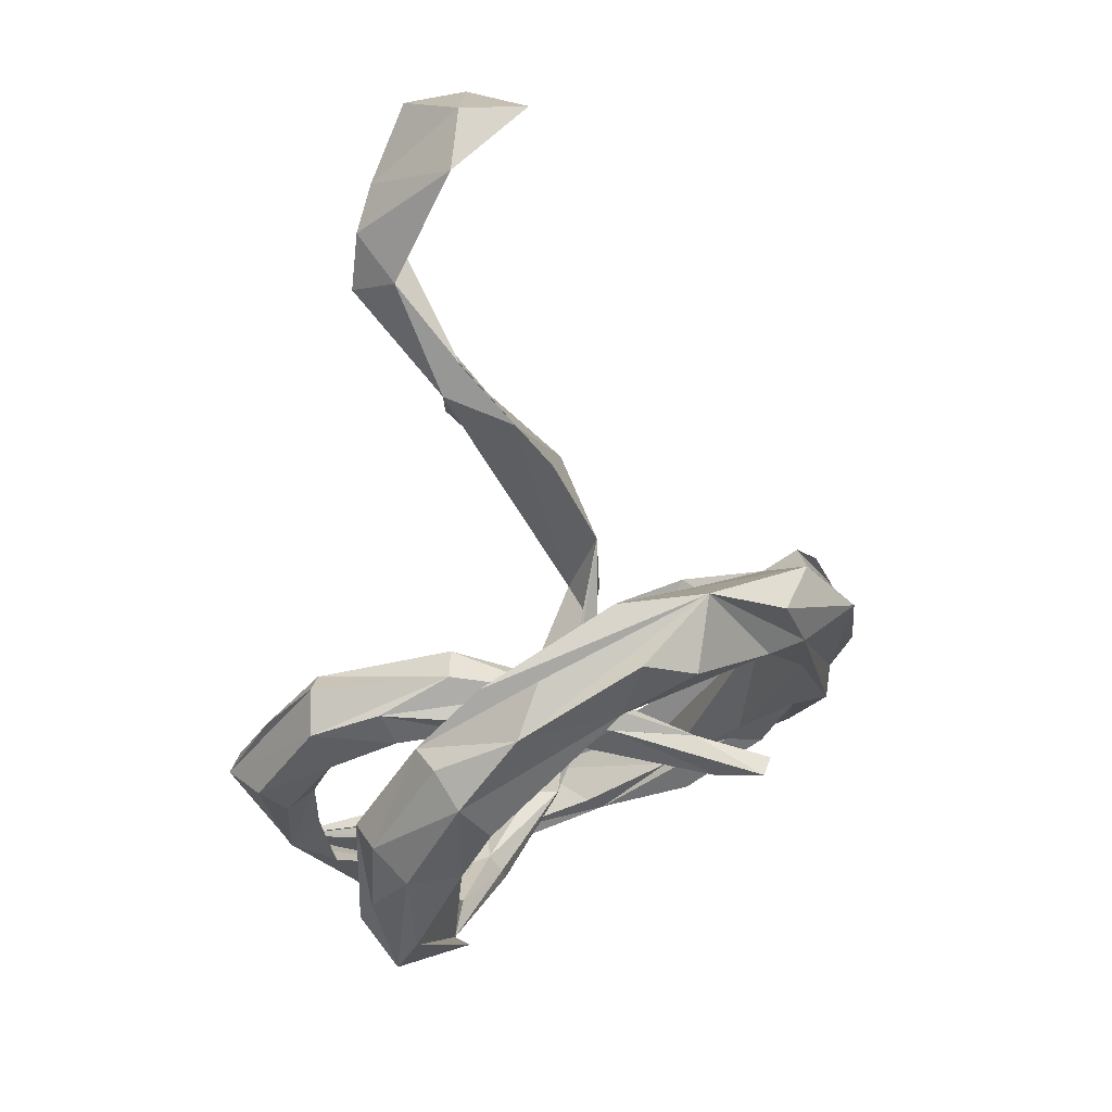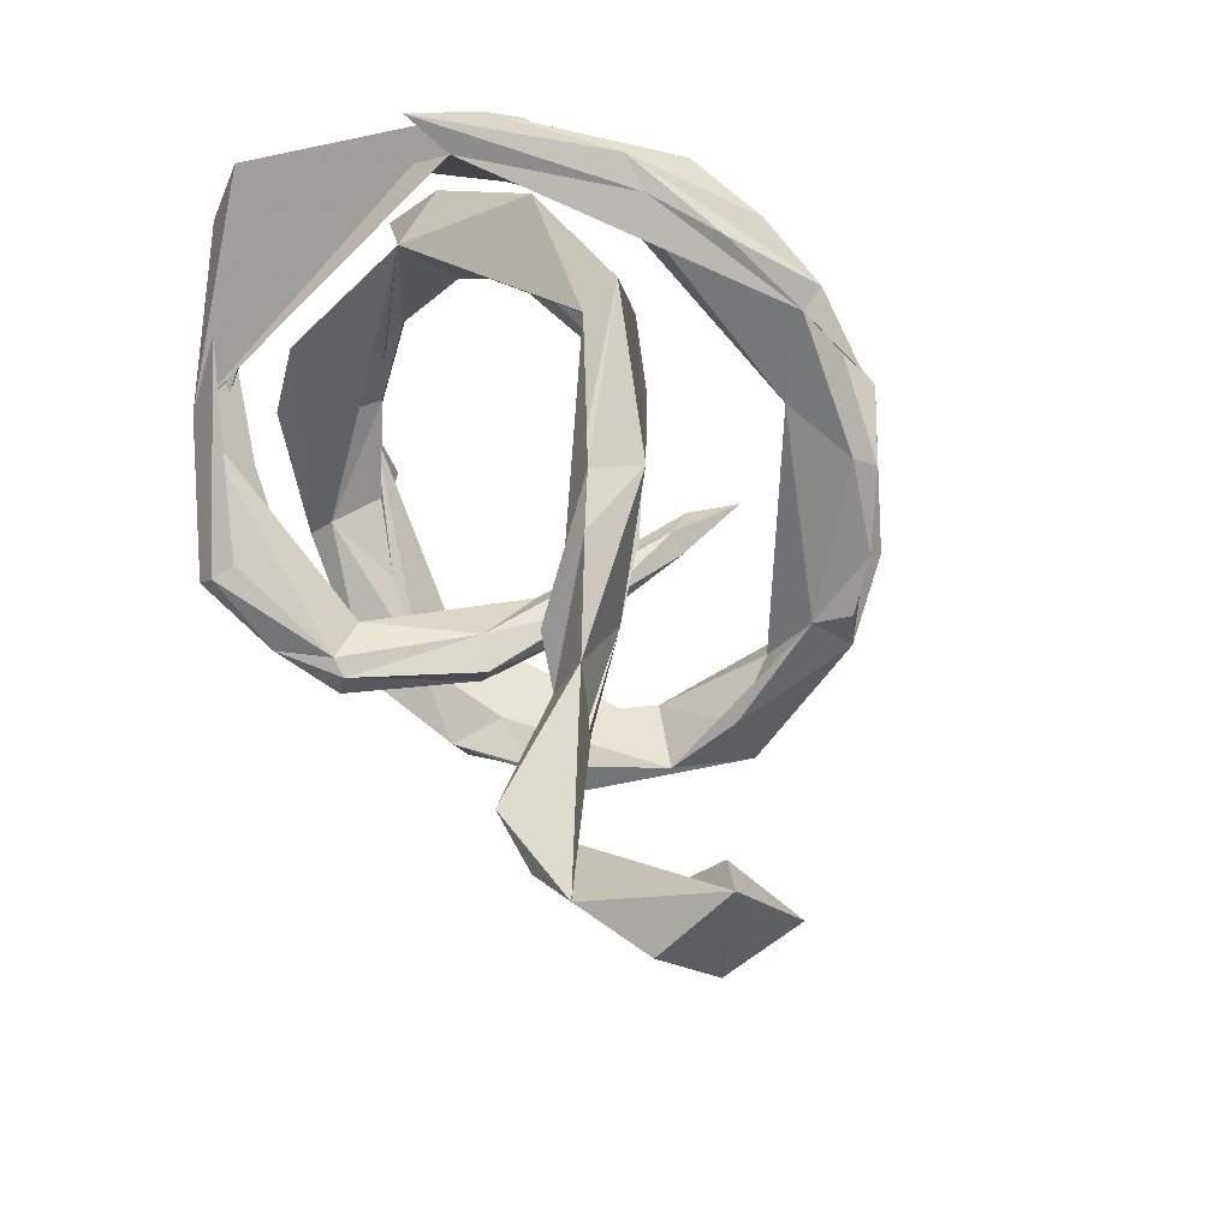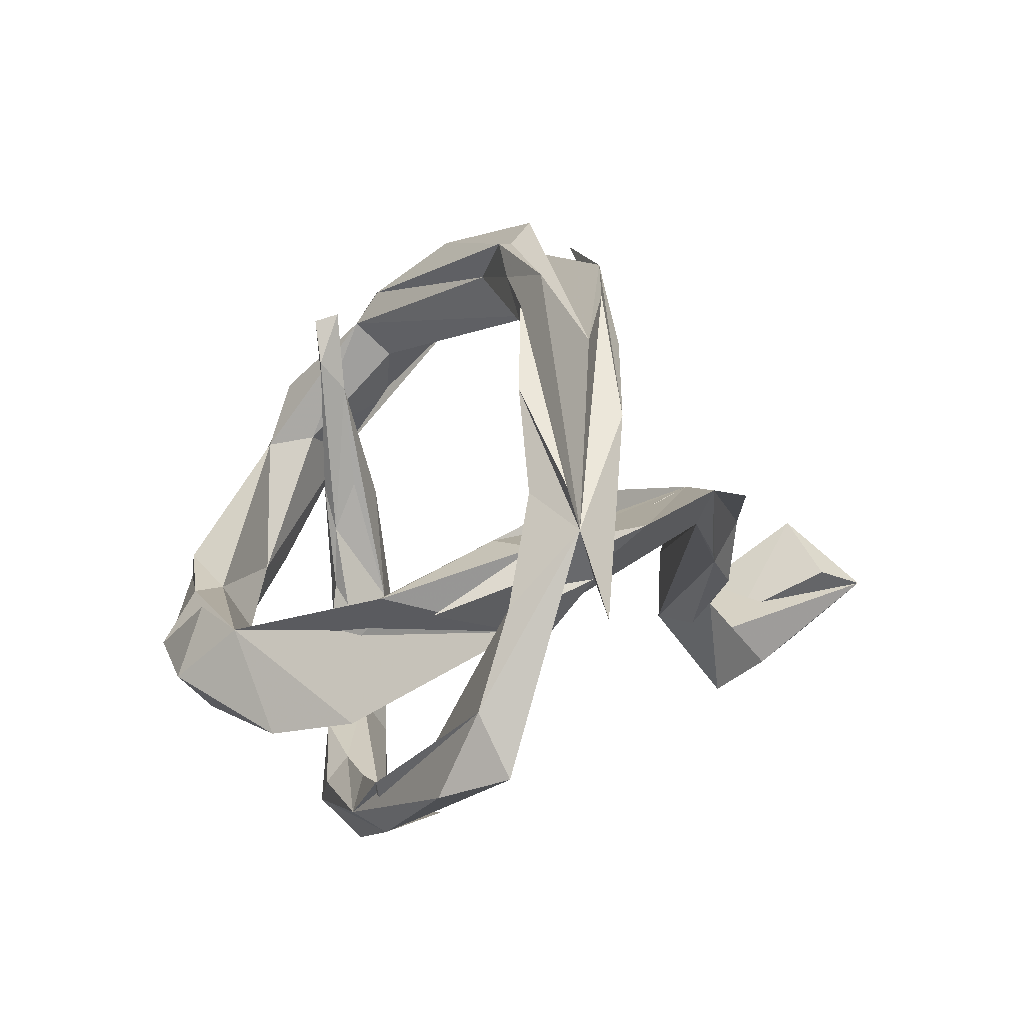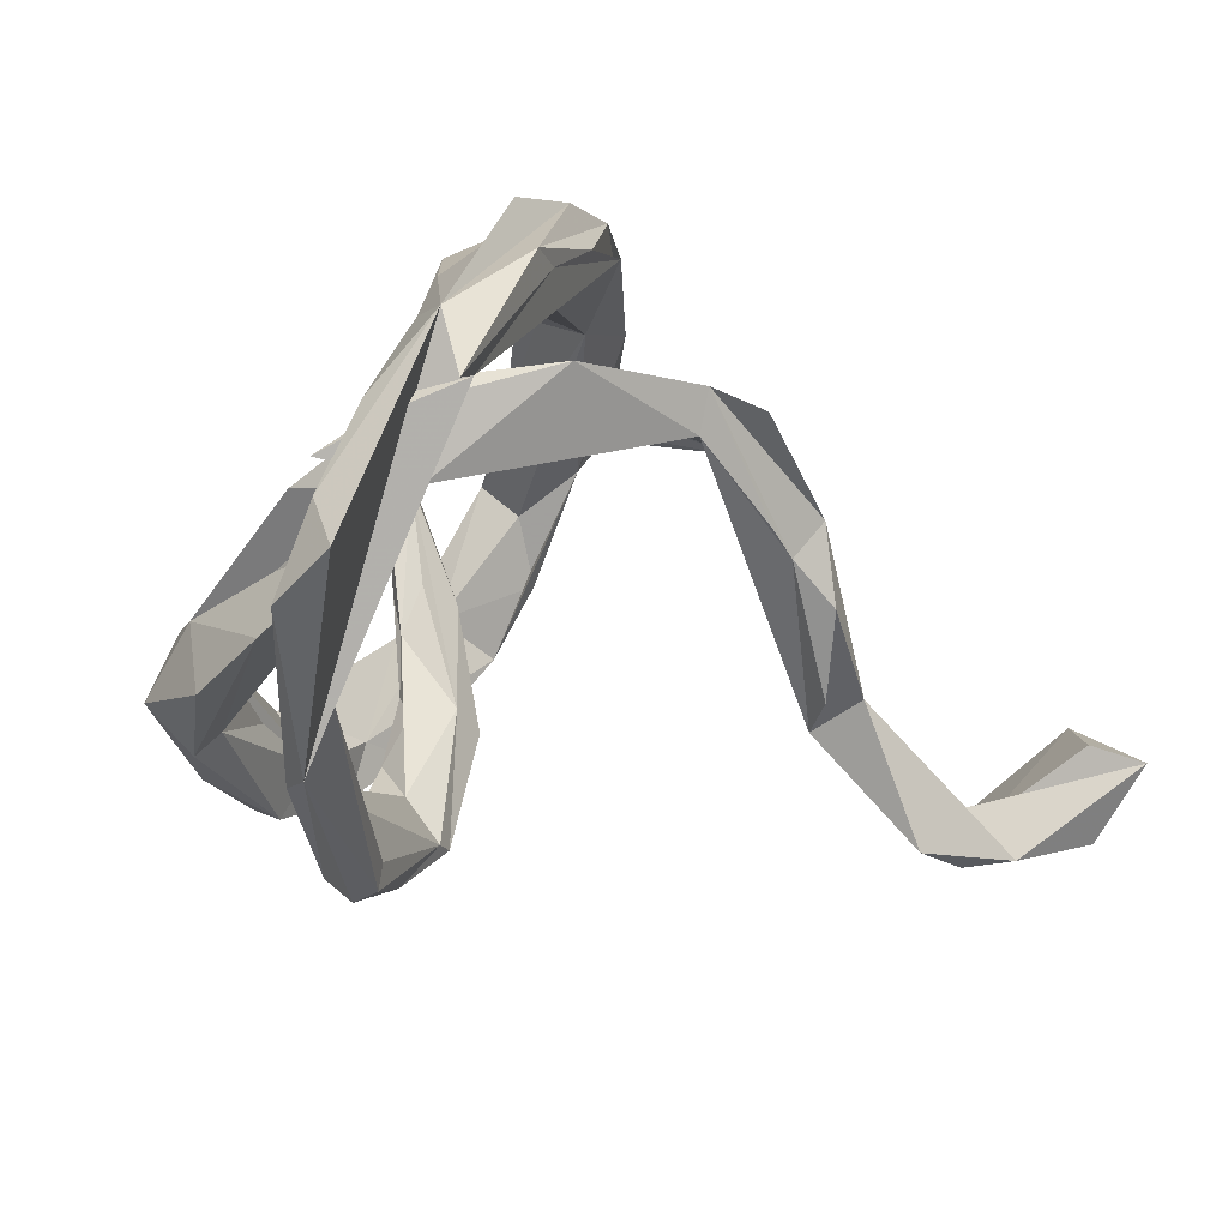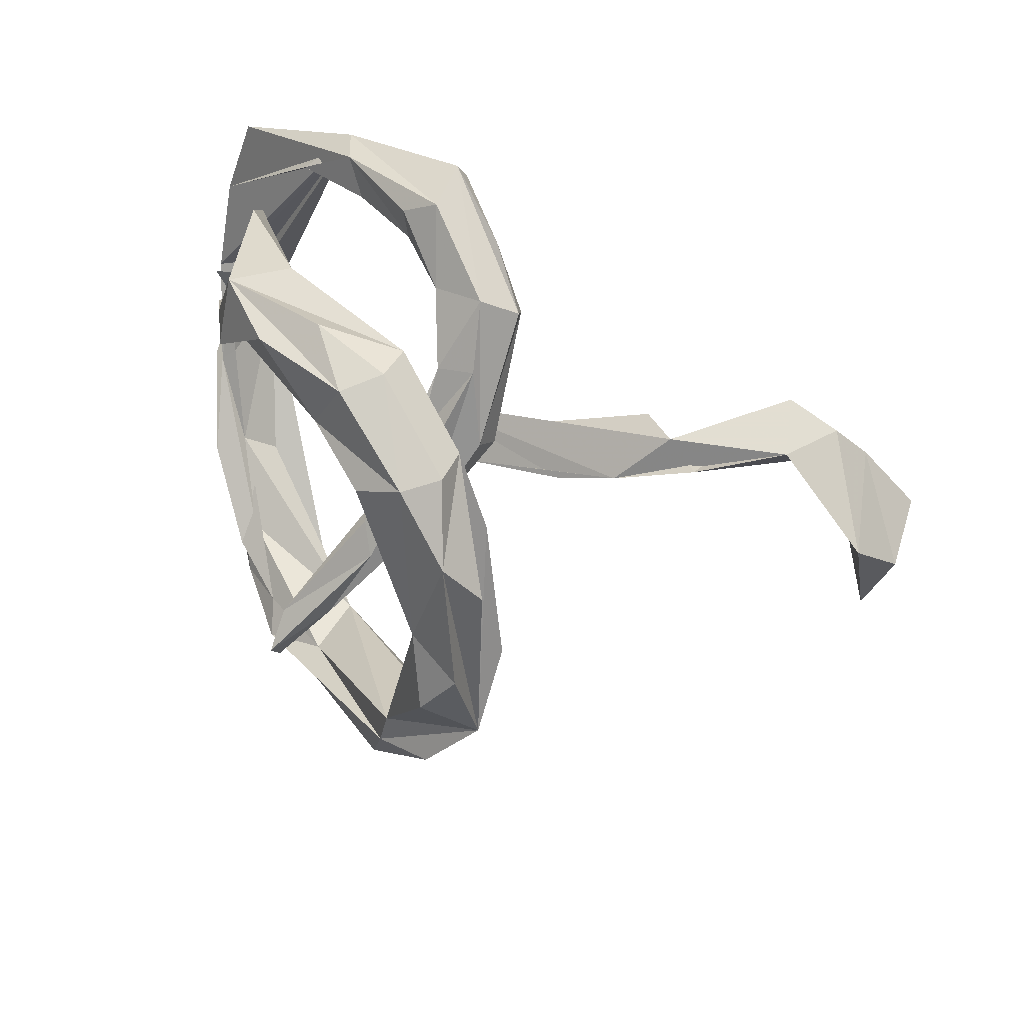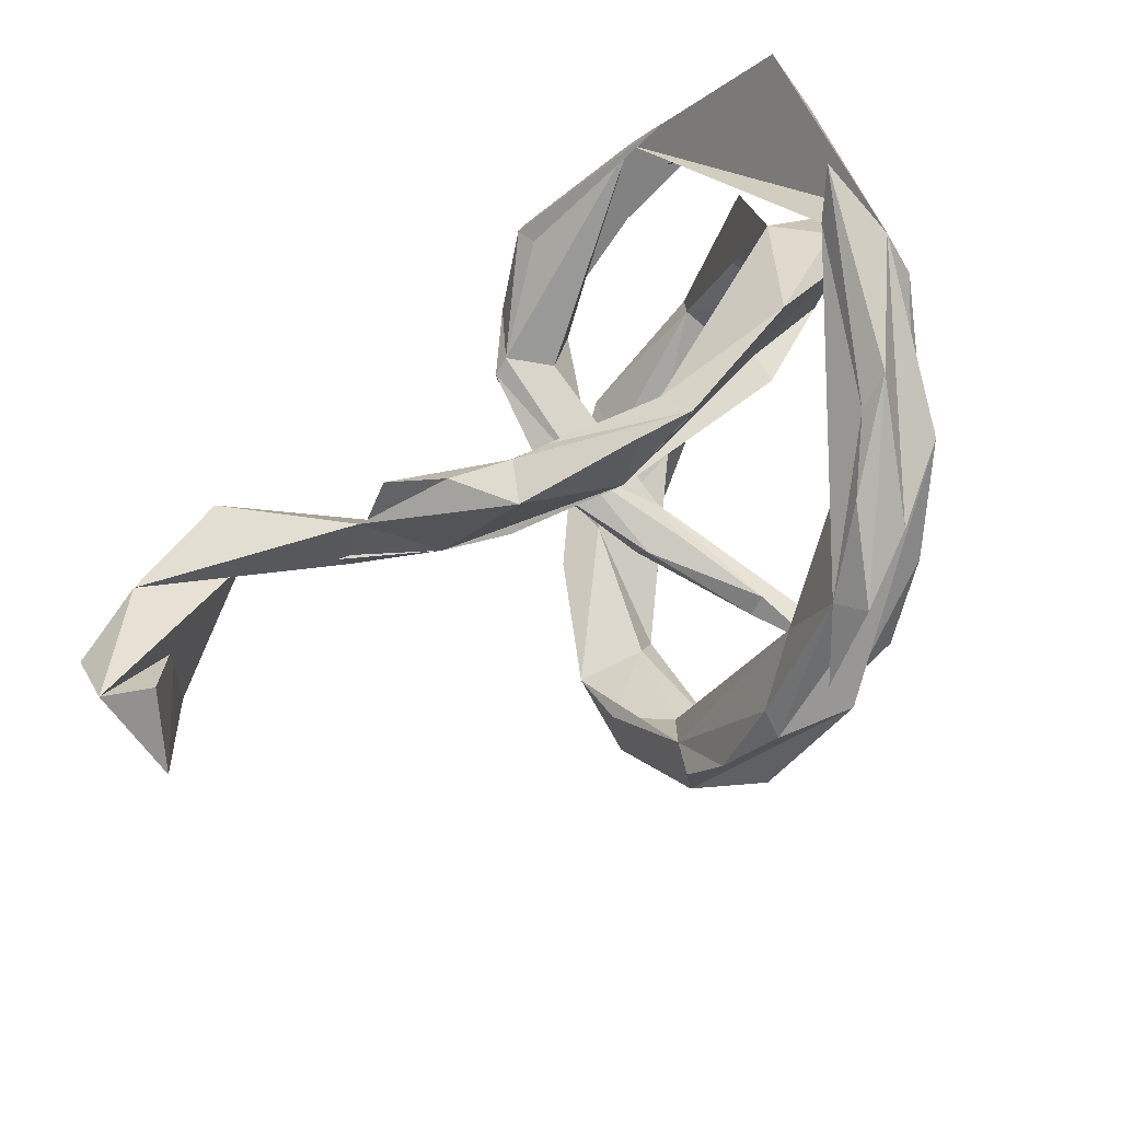
<metadata>
{"format":"obj","ext":"obj","renderer":"f3d","projection":"perspective","resolution":1024,"background":"white","views":[{"elev":-76.3,"azim":-93.6,"up":"+Y"},{"elev":50.1,"azim":-116.7,"up":"+Y"},{"elev":7.8,"azim":122.4,"up":"+Z"},{"elev":-25.9,"azim":146.4,"up":"+Z"},{"elev":-68.6,"azim":151.2,"up":"+Y"},{"elev":70.1,"azim":-42.5,"up":"+Y"}]}
</metadata>
<code>
v -0.8288 0.2563 -0.1432
v -0.687 0.1356 -0.2768
v -0.8109 0.1582 -0.2337
v -0.6142 0.1069 -0.2929
v -0.8203 0.1177 -0.0427
v -0.7623 0.2145 -0.1172
v -0.5242 0.1295 -0.2976
v -0.6918 0.08714 -0.193
v -0.815 0.0616 -0.1464
v -0.7275 -0.001112 -0.1511
v -0.4023 0.1759 -0.1236
v -0.3733 0.09378 -0.1481
v -0.5479 0.05598 -0.2283
v -0.2878 0.2675 -0.06118
v -0.3364 0.1775 -0.1465
v -0.208 0.2829 -0.01755
v -0.4311 0.06472 -0.1246
v -0.2495 0.3002 0.04198
v -0.1638 0.3023 0.003287
v -0.01212 0.3809 0.1226
v -0.09312 0.3932 0.1068
v -0.3305 0.1188 -0.03354
v -0.01917 0.3488 0.06984
v -0.2574 0.1763 0.02969
v -0.1754 0.2392 0.008425
v -0.1209 0.277 0.1094
v 0.3364 0.03701 -0.3605
v 0.01457 0.2978 0.1012
v 0.466 0.3314 -0.2132
v 0.1829 0.3784 0.09484
v 0.3124 0.3687 0.036
v 0.3574 0.1482 -0.3095
v 0.4843 0.2297 -0.2487
v 0.3598 0.4189 -0.007421
v 0.3067 0.2473 -0.04979
v 0.3639 0.3763 0.1098
v 0.1595 -0.08768 -0.3848
v 0.1518 0.2633 0.07512
v 0.4665 0.2819 -0.1289
v 0.1799 -0.1241 -0.4311
v 0.1581 -0.09955 -0.4195
v 0.35 0.2793 0.02971
v 0.3223 0.2801 0.07336
v 0.2845 0.1712 0.02604
v 0.02265 -0.1868 -0.3016
v 0.3995 0.2943 -0.01112
v 0.3252 -0.03047 -0.3433
v 0.3759 0.04847 -0.2768
v 0.07694 -0.1939 -0.3701
v 0.1391 0.2593 0.1294
v 0.2796 -0.04489 -0.2997
v 0.3552 0.3505 0.1655
v 0.4226 0.1798 -0.01618
v 0.4198 0.2998 0.004761
v -0.002832 -0.2061 -0.2977
v 0.1762 0.3215 0.2588
v 0.2889 0.1903 0.07102
v 0.004723 -0.2461 -0.304
v 0.1947 -0.1364 -0.3016
v 0.2225 0.3596 0.2498
v 0.07247 -0.195 -0.2422
v 0.33 0.273 0.1241
v 0.1885 0.2784 0.2514
v 0.2216 -0.1559 -0.3383
v 0.09342 0.2794 0.3378
v 0.1859 -0.1934 -0.3792
v 0.3432 0.2839 0.1508
v 0.2459 0.2405 0.2489
v -0.06178 -0.2349 -0.106
v 0.118 0.2646 0.4086
v 0.226 0.3076 0.3519
v 0.4044 0.02844 -0.1881
v 0.3637 -0.08763 -0.1661
v 0.3986 0.07686 -0.005633
v 0.28 0.2275 0.2851
v -0.01228 -0.2132 -0.08875
v 0.3564 0.05133 -0.03368
v 0.06698 -0.2703 -0.2994
v -0.03696 0.06276 0.3691
v 0.01925 0.203 0.4486
v 0.1297 -0.2217 -0.2731
v -0.03755 -0.2823 -0.1053
v 0.1616 0.1678 0.3568
v 0.02568 -0.2863 -0.2014
v 0.002217 0.03866 0.4779
v 0.07268 -0.2631 -0.1759
v -0.01268 -0.02307 0.426
v -0.006188 0.1962 0.406
v 0.053 -0.2268 -0.1114
v 0.3809 0.05679 -0.01228
v -0.1333 0.01739 0.4246
v 0.3974 -0.1874 -0.07698
v 0.1694 0.1608 0.3945
v 0.4188 -0.1032 -0.2165
v 0.1347 0.1733 0.4371
v -0.06523 0.1015 0.4724
v -0.02485 -0.2773 0.05145
v 0.02493 -0.2912 -0.06613
v 0.4072 -0.289 -0.1563
v -0.1402 -0.009439 0.4618
v -0.04468 0.04201 0.509
v 0.04787 -0.2656 -0.06818
v 0.372 -0.1023 -0.06937
v 0.03417 -0.2375 0.09607
v 0.08209 0.08211 0.4304
v 0.313 -0.2511 -0.1873
v 0.3345 -0.2852 -0.2148
v 0.1454 -0.4115 -0.2192
v -0.02212 -0.236 0.07755
v 0.02441 -0.2932 0.1312
v 0.3132 -0.2388 -0.107
v -0.2035 -0.2135 0.3352
v -0.2029 -0.1127 0.4224
v 0.05161 -0.2616 0.02351
v 0.2256 -0.3154 -0.131
v 0.1122 -0.3886 -0.1397
v 0.01115 -0.4675 -0.14
v 0.1597 -0.4636 -0.1915
v -0.2329 -0.1916 0.3841
v 0.05671 -0.2789 0.08838
v -0.2188 -0.3539 0.2113
v -0.07677 -0.4644 -0.05871
v 0.05746 0.0522 0.4787
v -0.1984 -0.431 0.1169
v 0.2687 -0.3999 -0.1924
v 0.003414 -0.4408 -0.05988
v 0.1651 -0.4023 -0.06669
v -0.154 -0.1857 0.4747
v -0.2275 -0.2664 0.3916
v 0.0222 -0.5235 -0.1118
v 0.09559 -0.2548 0.2915
v 0.3747 -0.2677 -0.05392
v 0.05836 -0.2371 0.2495
v -0.06008 -0.4821 0.1362
v -0.1163 -0.3403 0.3413
v 0.3316 -0.3827 -0.1271
v -0.2257 -0.4489 0.2418
v -0.0954 -0.4187 0.1491
v -0.113 -0.5302 0.0199
v 0.204 -0.4751 -0.1421
v 0.2092 -0.4219 -0.06879
v 0.03325 -0.2651 0.2529
v -0.03774 -0.56 -0.003708
v -0.1609 -0.306 0.2899
v -0.1943 -0.3836 0.3549
v 0.06861 -0.5475 -0.07538
v 0.06647 -0.2428 0.3665
v 0.08441 -0.2726 0.3558
v -0.1303 -0.3084 0.3926
v 0.1177 -0.5022 -0.03079
v -0.124 -0.4885 0.2321
v -0.1419 -0.5295 0.1555
f 137 117 139
f 143 139 117
f 143 137 139
f 122 117 137
f 137 143 152
f 134 152 143
f 151 137 152
f 10 5 9
f 1 9 5
f 13 10 4
f 2 4 10
f 7 13 4
f 7 12 13
f 22 13 12
f 137 124 122
f 126 122 124
f 129 124 137
f 130 143 117
f 118 130 117
f 146 143 130
f 118 146 130
f 134 143 146
f 9 3 2
f 1 2 3
f 1 3 9
f 10 9 2
f 1 8 10
f 5 10 8
f 1 10 13
f 7 4 2
f 36 39 29
f 33 29 39
f 31 27 46
f 54 46 27
f 62 31 46
f 36 27 31
f 36 31 34
f 56 34 31
f 42 35 30
f 23 30 35
f 43 42 30
f 53 35 42
f 43 30 26
f 20 26 30
f 57 43 26
f 27 36 29
f 33 27 29
f 75 67 36
f 54 36 67
f 52 75 36
f 83 67 75
f 75 52 93
f 36 93 52
f 83 75 93
f 71 36 70
f 60 70 36
f 80 71 70
f 95 36 71
f 39 36 54
f 46 54 67
f 80 70 60
f 34 60 36
f 56 60 34
f 65 60 56
f 134 135 151
f 137 151 135
f 152 134 151
f 138 135 134
f 144 135 138
f 149 137 135
f 145 137 149
f 150 146 141
f 140 141 146
f 127 150 141
f 134 146 150
f 150 127 134
f 126 134 127
f 92 127 141
f 116 126 127
f 138 134 126
f 145 129 137
f 118 125 140
f 99 140 125
f 146 118 140
f 108 125 118
f 121 138 124
f 126 124 138
f 112 121 124
f 12 14 15
f 16 15 14
f 16 12 15
f 11 14 12
f 86 78 81
f 66 81 78
f 61 86 81
f 84 78 86
f 124 129 112
f 119 112 129
f 128 129 145
f 121 144 138
f 79 135 144
f 141 140 136
f 99 136 140
f 92 141 136
f 12 7 11
f 2 11 7
f 17 11 2
f 2 13 17
f 22 17 13
f 22 11 17
f 55 45 49
f 41 49 45
f 58 55 49
f 76 45 55
f 40 58 49
f 82 55 58
f 76 55 69
f 82 69 55
f 109 76 69
f 61 45 76
f 97 69 82
f 78 82 58
f 78 58 40
f 66 78 40
f 27 66 40
f 84 82 78
f 97 82 84
f 102 84 86
f 98 97 84
f 102 98 84
f 142 97 98
f 120 98 102
f 99 125 108
f 117 108 118
f 149 123 85
f 95 85 123
f 128 149 85
f 87 123 149
f 85 101 128
f 129 128 101
f 92 90 103
f 77 103 90
f 111 92 103
f 74 90 92
f 73 103 77
f 57 77 90
f 106 103 73
f 94 72 92
f 35 92 72
f 99 94 92
f 107 72 94
f 35 73 77
f 23 25 19
f 16 19 25
f 20 23 19
f 16 20 19
f 87 105 123
f 95 123 105
f 74 92 35
f 83 87 79
f 135 79 87
f 129 101 100
f 71 100 101
f 30 23 20
f 28 23 35
f 105 93 36
f 105 83 93
f 105 36 95
f 85 95 71
f 101 85 71
f 100 71 80
f 68 67 83
f 62 67 68
f 79 68 83
f 65 80 60
f 67 62 46
f 31 62 68
f 63 31 68
f 79 63 68
f 88 65 56
f 31 88 56
f 96 65 88
f 96 80 65
f 27 39 54
f 53 42 43
f 88 31 63
f 90 74 57
f 43 57 74
f 35 53 43
f 74 35 43
f 21 26 20
f 26 38 50
f 57 50 38
f 57 26 50
f 28 38 26
f 38 28 35
f 44 38 35
f 23 28 26
f 77 44 35
f 57 38 44
f 106 35 72
f 77 57 44
f 105 87 83
f 116 108 117
f 126 116 117
f 122 126 117
f 106 108 116
f 23 22 12
f 1 13 2
f 1 5 6
f 8 6 5
f 8 1 6
f 40 49 41
f 37 41 45
f 27 40 41
f 32 41 37
f 27 37 45
f 24 22 23
f 18 11 22
f 23 12 16
f 128 145 149
f 116 127 92
f 87 149 135
f 132 136 99
f 115 116 92
f 106 116 115
f 111 115 92
f 110 142 98
f 120 110 98
f 148 142 110
f 121 112 144
f 79 144 112
f 107 99 108
f 120 102 114
f 89 114 102
f 131 120 114
f 131 110 120
f 142 109 97
f 69 97 109
f 133 109 142
f 61 114 89
f 86 89 102
f 86 61 89
f 76 114 61
f 114 76 104
f 133 104 76
f 133 114 104
f 133 76 109
f 64 66 47
f 27 47 66
f 59 64 47
f 81 66 64
f 81 64 59
f 61 81 59
f 61 27 45
f 32 37 27
f 80 96 88
f 100 80 88
f 91 100 88
f 26 21 18
f 20 18 21
f 22 26 18
f 16 18 20
f 14 18 16
f 24 23 26
f 47 27 33
f 39 27 48
f 51 48 27
f 47 39 48
f 33 39 47
f 51 47 48
f 106 73 35
f 79 91 88
f 113 100 91
f 63 79 88
f 32 27 41
f 18 14 11
f 132 92 136
f 131 148 110
f 147 142 148
f 92 132 99
f 106 115 111
f 133 131 114
f 147 131 133
f 147 133 142
f 129 100 119
f 113 119 100
f 103 106 111
f 91 79 112
f 119 113 112
f 91 112 113
f 106 72 107
f 108 106 107
f 51 59 47
f 27 59 51
f 61 59 27
f 25 23 16
f 94 99 107
f 24 26 22
f 131 147 148

</code>
